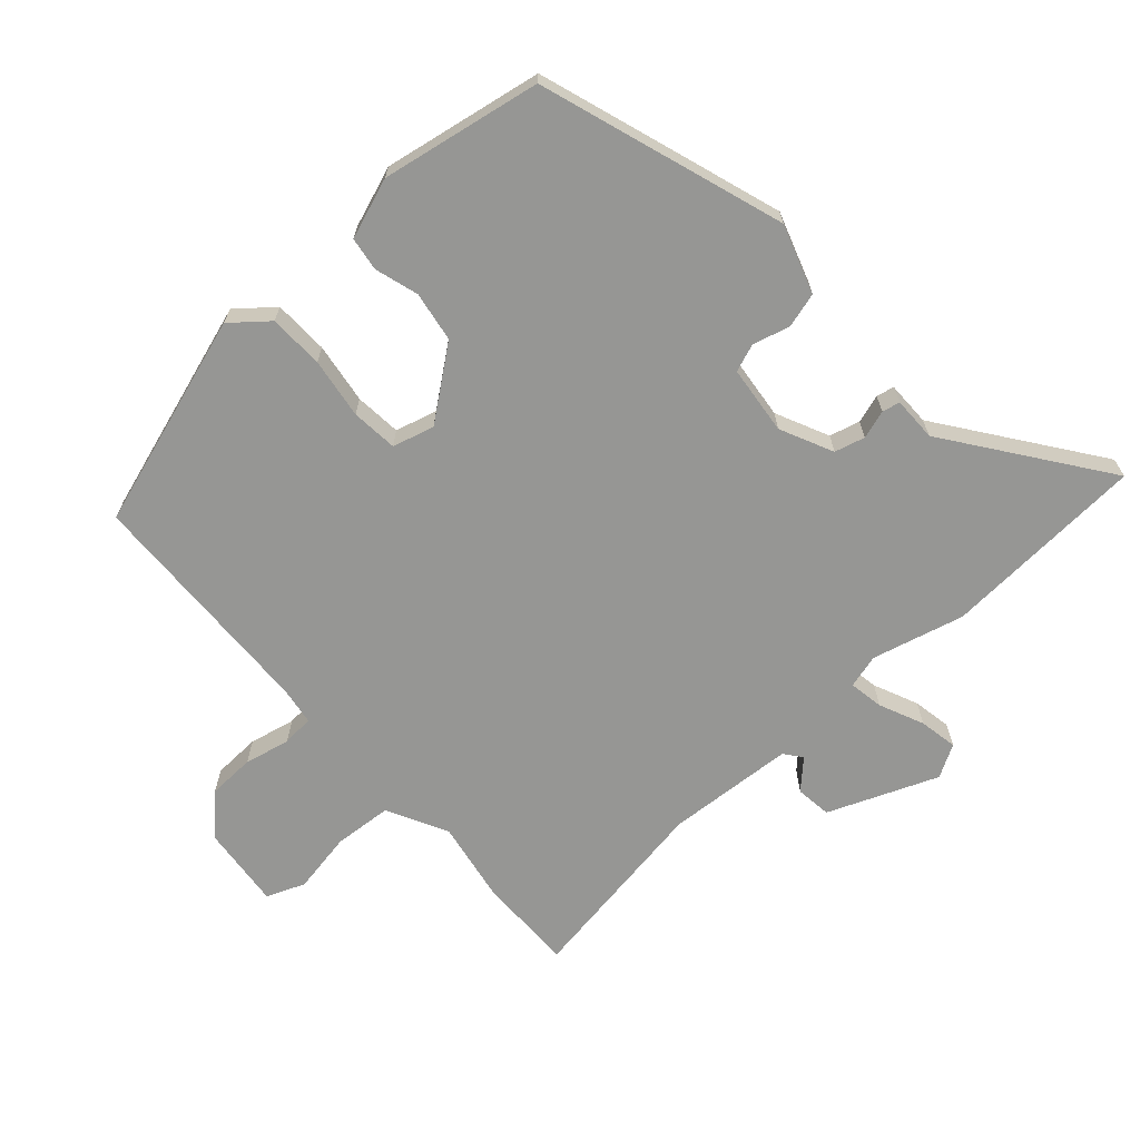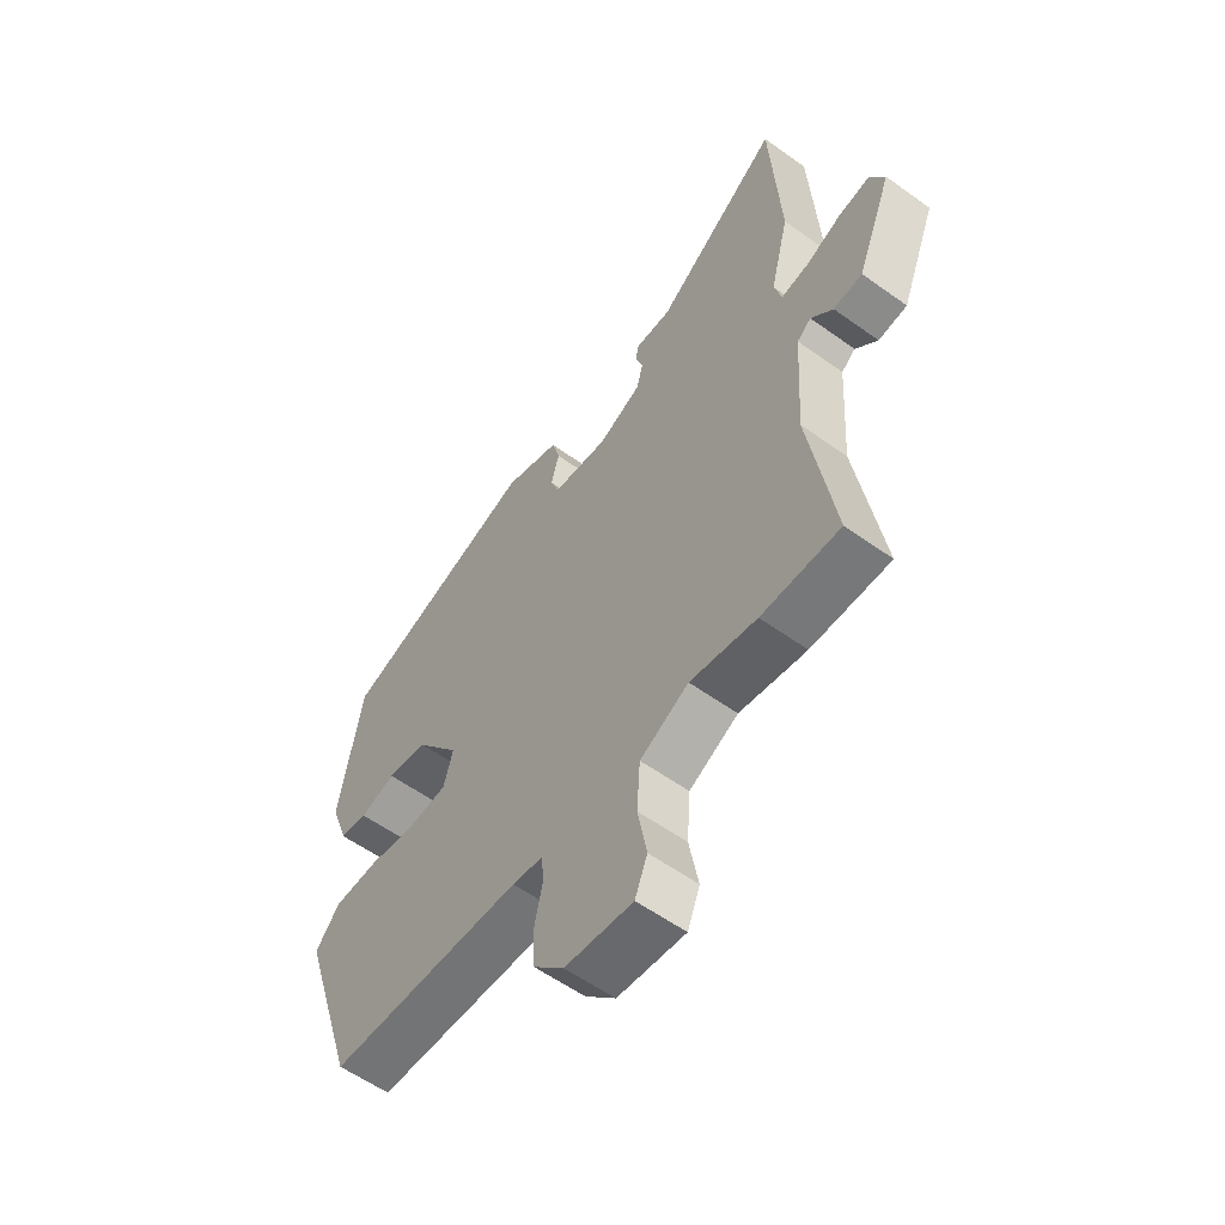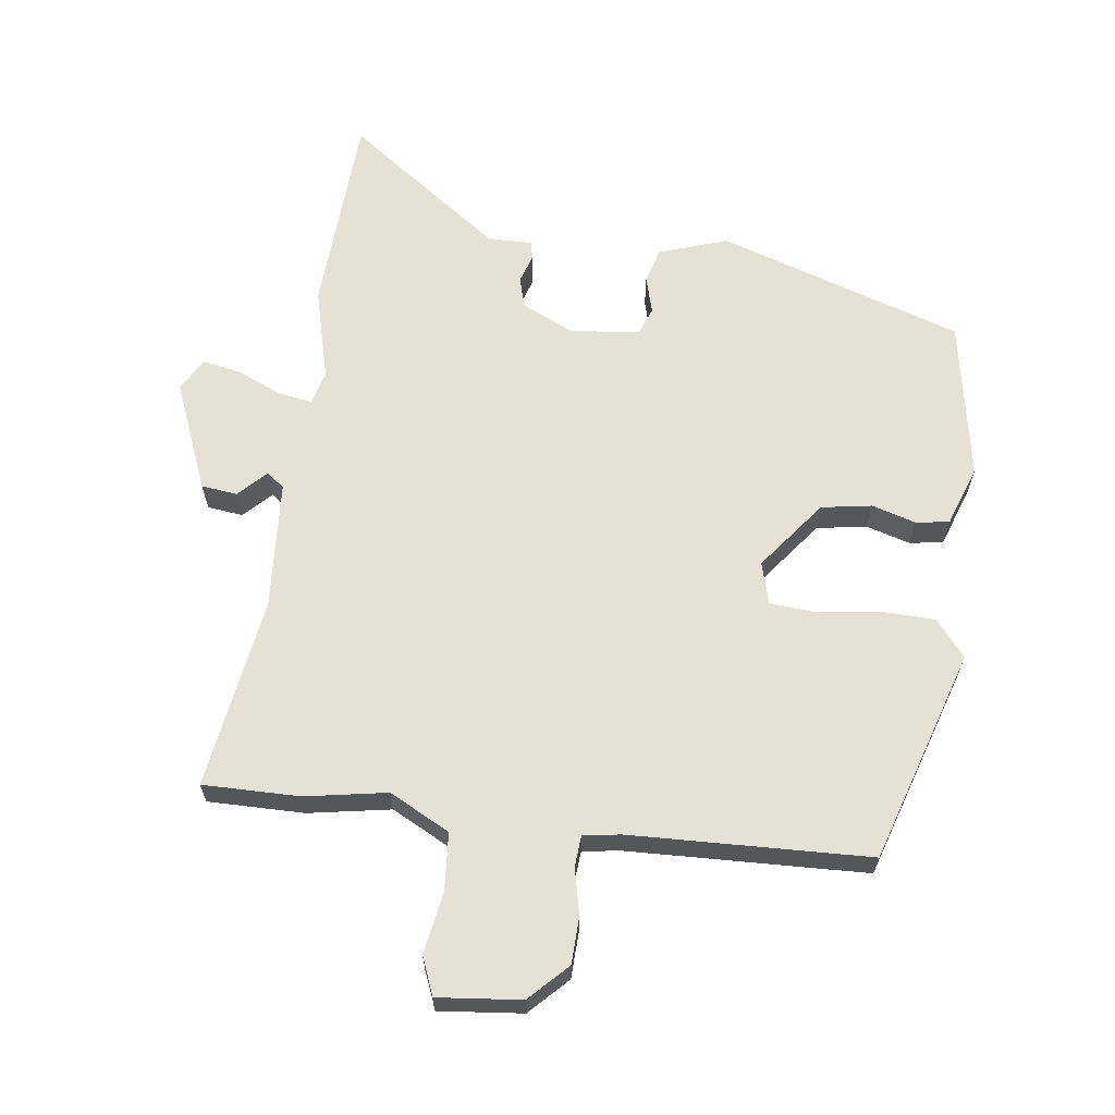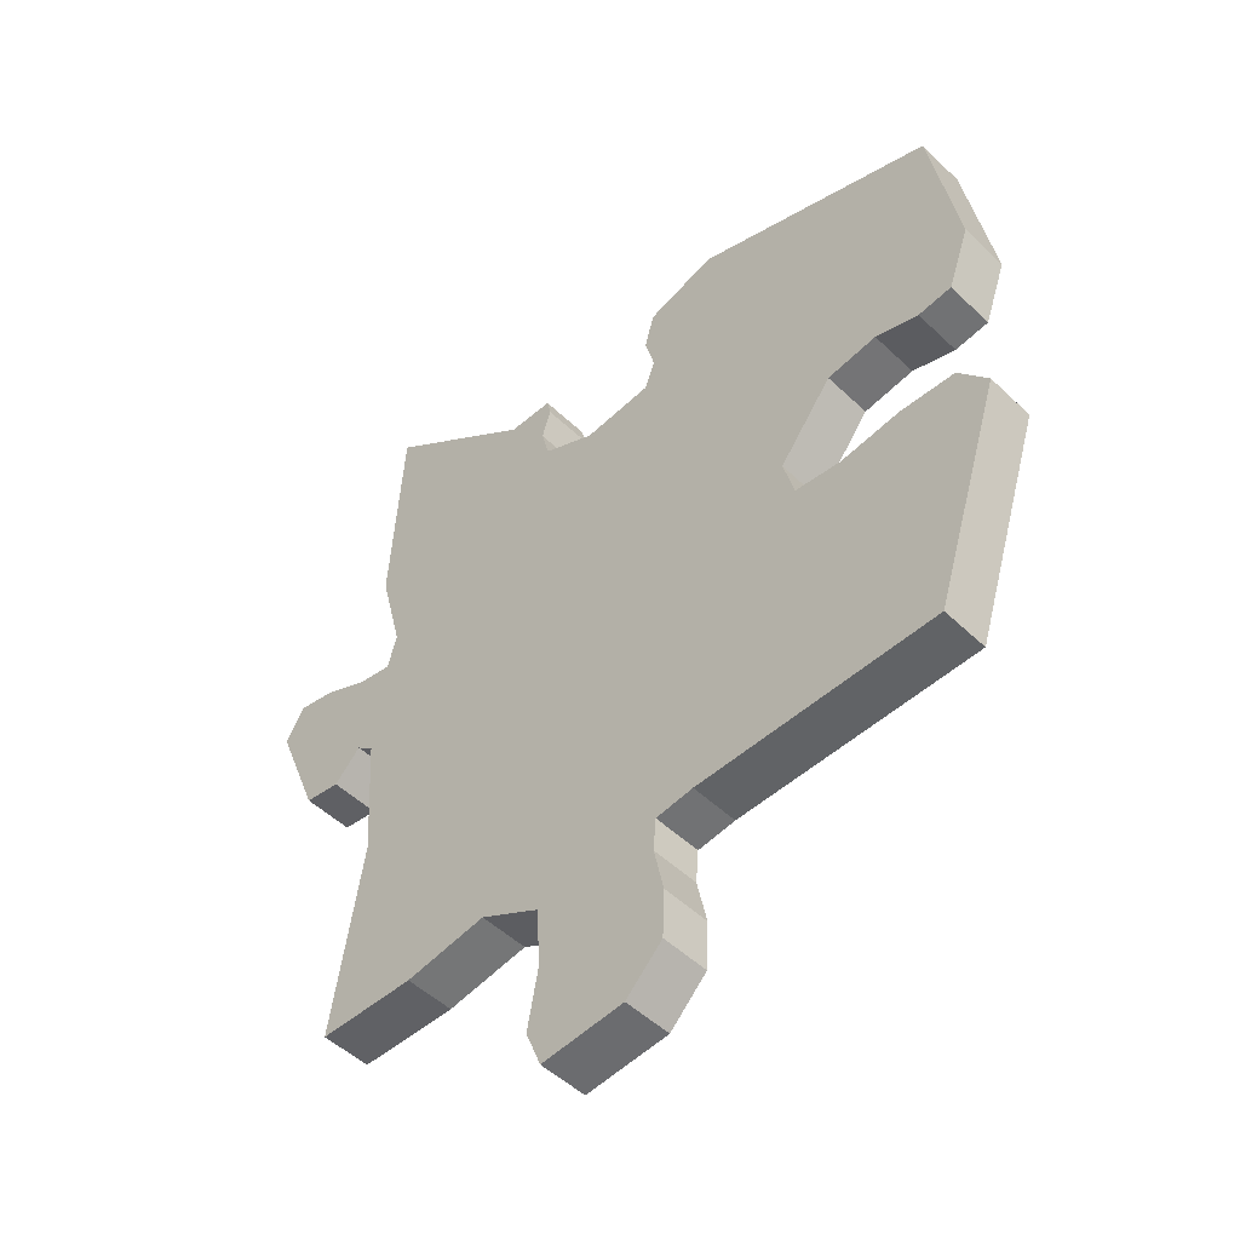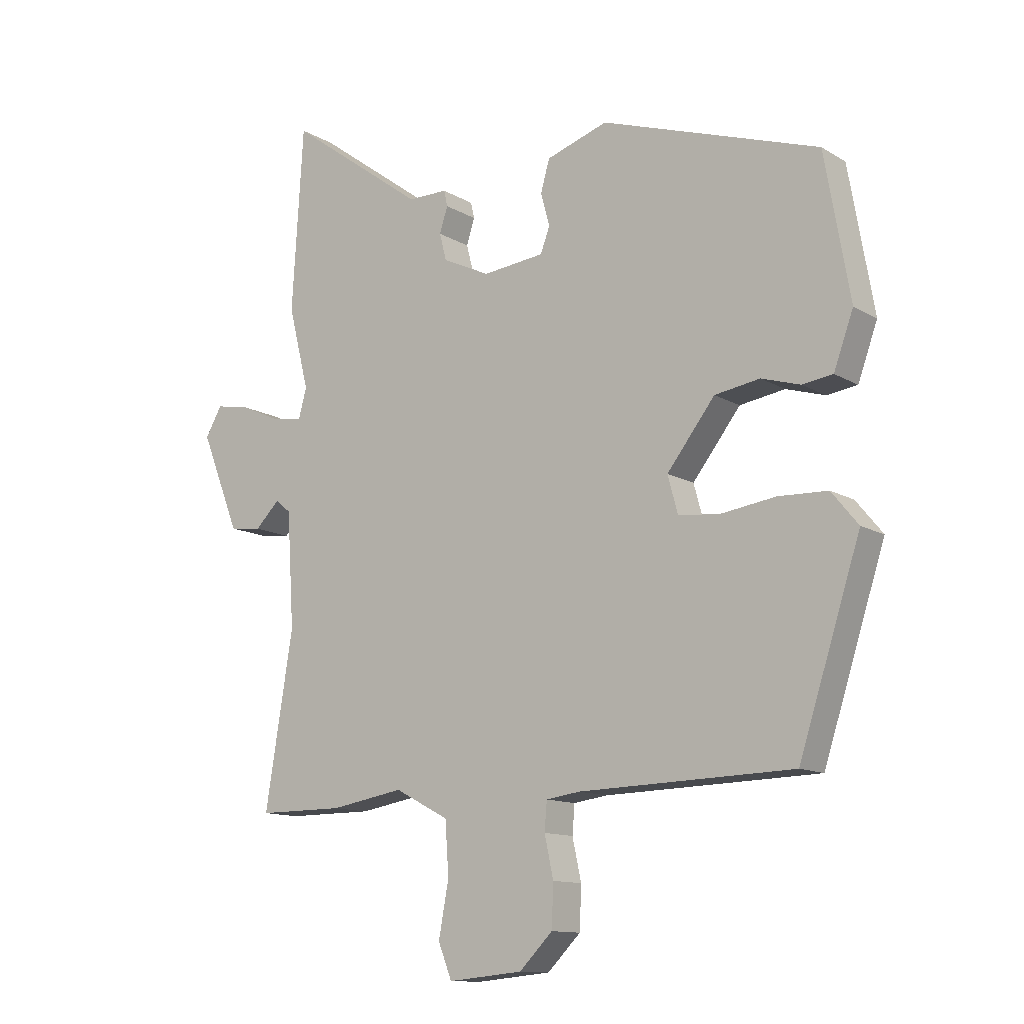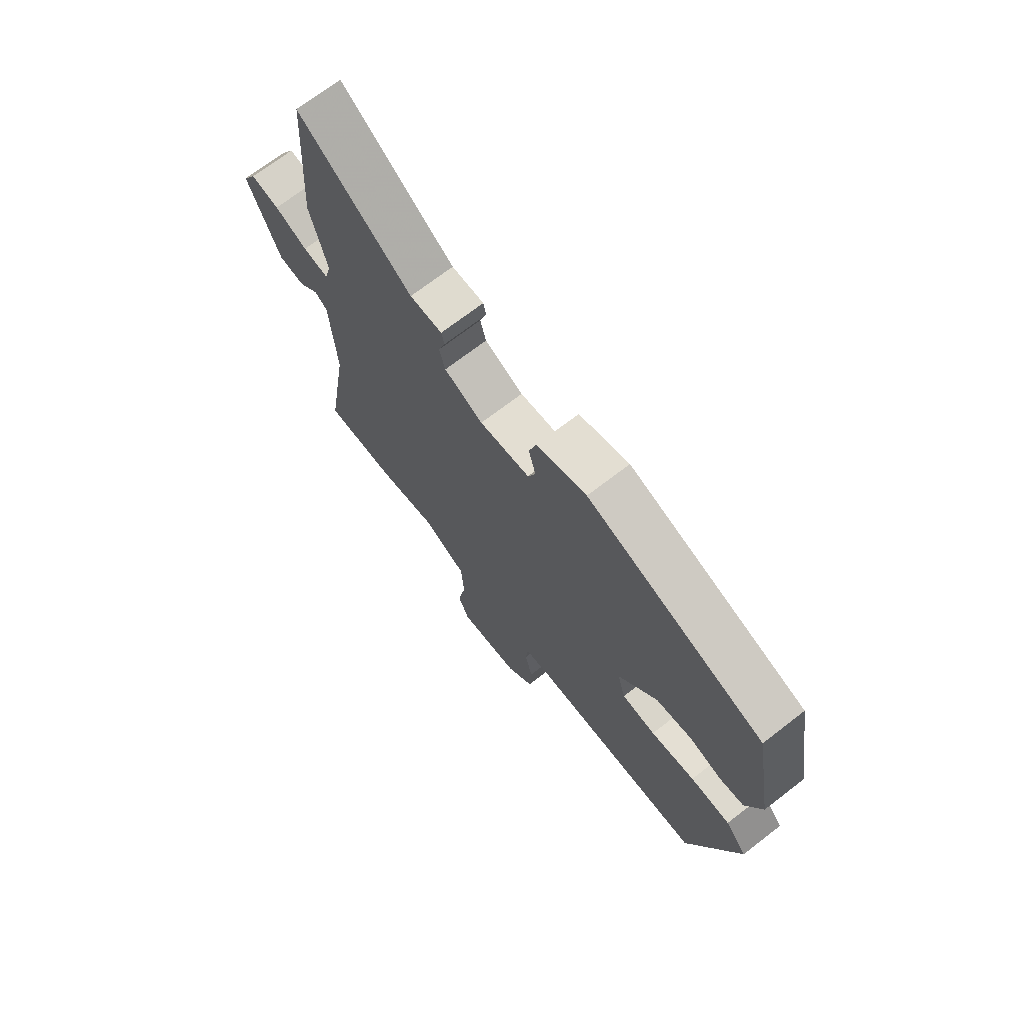
<metadata>
{"format":"obj","ext":"obj","renderer":"f3d","projection":"perspective","resolution":1024,"background":"white","views":[{"elev":-67.7,"azim":-48.4,"up":"+Y"},{"elev":-57.4,"azim":53.2,"up":"+Z"},{"elev":64.2,"azim":-173.0,"up":"+Y"},{"elev":-49.6,"azim":-136.4,"up":"+Z"},{"elev":-12.3,"azim":-143.5,"up":"+Z"},{"elev":70.5,"azim":-127.7,"up":"+Z"}]}
</metadata>
<code>
v 0.492 0.07 0.634
v 0.511 0.07 0.325
v 0.476 0.07 0.186
v 0.49 0.07 0.135
v 0.542 0.07 0.144
v 0.609 0.07 0.174
v 0.667 0.07 0.185
v 0.695 0.07 0.136
v 0.629 0.07 -0.029
v 0.575 0.07 -0.036
v 0.534 0.07 0.005
v 0.508 0.07 -0.016
v 0.496 0.07 -0.209
v 0.543 0.07 -0.5
v 0.397 0.07 -0.5
v 0.273 0.07 -0.479
v 0.182 0.07 -0.527
v 0.176 0.07 -0.615
v 0.193 0.07 -0.707
v 0.17 0.07 -0.765
v 0.044 0.07 -0.753
v -0.012 0.07 -0.697
v -0.015 0.07 -0.626
v 0 0.07 -0.557
v -0.004 0.07 -0.509
v -0.061 0.07 -0.501
v -0.422 0.07 -0.491
v -0.526 0.07 -0.17
v -0.481 0.07 -0.115
v -0.398 0.07 -0.112
v -0.306 0.07 -0.125
v -0.236 0.07 -0.118
v -0.219 0.07 -0.055
v -0.3 0.07 0.049
v -0.376 0.07 0.061
v -0.442 0.07 0.041
v -0.493 0.07 0.048
v -0.526 0.07 0.139
v -0.484 0.07 0.381
v -0.116 0.07 0.505
v -0.012 0.07 0.471
v 0.003 0.07 0.418
v -0.012 0.07 0.362
v 0.004 0.07 0.32
v 0.108 0.07 0.309
v 0.188 0.07 0.347
v 0.2 0.07 0.393
v 0.186 0.07 0.436
v 0.192 0.07 0.463
v 0.259 0.07 0.463
v 0.492 0 0.634
v 0.511 0 0.325
v 0.476 0 0.186
v 0.49 0 0.135
v 0.542 0 0.144
v 0.609 0 0.174
v 0.667 0 0.185
v 0.695 0 0.136
v 0.629 0 -0.029
v 0.575 0 -0.036
v 0.534 0 0.005
v 0.508 0 -0.016
v 0.496 0 -0.209
v 0.543 0 -0.5
v 0.397 0 -0.5
v 0.273 0 -0.479
v 0.182 0 -0.527
v 0.176 0 -0.615
v 0.193 0 -0.707
v 0.17 0 -0.765
v 0.044 0 -0.753
v -0.012 0 -0.697
v -0.015 0 -0.626
v 0 0 -0.557
v -0.004 0 -0.509
v -0.061 0 -0.501
v -0.422 0 -0.491
v -0.526 0 -0.17
v -0.481 0 -0.115
v -0.398 0 -0.112
v -0.306 0 -0.125
v -0.236 0 -0.118
v -0.219 0 -0.055
v -0.3 0 0.049
v -0.376 0 0.061
v -0.442 0 0.041
v -0.493 0 0.048
v -0.526 0 0.139
v -0.484 0 0.381
v -0.116 0 0.505
v -0.012 0 0.471
v 0.003 0 0.418
v -0.012 0 0.362
v 0.004 0 0.32
v 0.108 0 0.309
v 0.188 0 0.347
v 0.2 0 0.393
v 0.186 0 0.436
v 0.192 0 0.463
v 0.259 0 0.463
f 47 48 49 50
f 46 47 50 1
f 40 41 42 43
f 40 43 44
f 39 40 44
f 38 39 44
f 35 36 37 38
f 34 35 38 44
f 33 34 44 45
f 28 29 30 31
f 26 27 28 31
f 25 26 31 32
f 21 22 23 24
f 21 24 25
f 18 19 20 21
f 17 18 21 25
f 16 17 25 32
f 13 14 15 16
f 12 13 16 32
f 8 9 10 11
f 5 6 7 8
f 4 5 8 11
f 46 1 2 3
f 46 3 4
f 32 33 45 46
f 12 32 46
f 4 11 12 46
f 100 99 98 97
f 51 100 97 96
f 93 92 91 90
f 94 93 90
f 94 90 89
f 94 89 88
f 88 87 86 85
f 94 88 85 84
f 95 94 84 83
f 81 80 79 78
f 81 78 77 76
f 82 81 76 75
f 74 73 72 71
f 75 74 71
f 71 70 69 68
f 75 71 68 67
f 82 75 67 66
f 66 65 64 63
f 82 66 63 62
f 61 60 59 58
f 58 57 56 55
f 61 58 55 54
f 53 52 51 96
f 54 53 96
f 96 95 83 82
f 96 82 62
f 96 62 61 54
f 1 51 52 2
f 2 52 53 3
f 3 53 54 4
f 4 54 55 5
f 5 55 56 6
f 6 56 57 7
f 7 57 58 8
f 8 58 59 9
f 9 59 60 10
f 10 60 61 11
f 11 61 62 12
f 12 62 63 13
f 13 63 64 14
f 14 64 65 15
f 15 65 66 16
f 16 66 67 17
f 17 67 68 18
f 18 68 69 19
f 19 69 70 20
f 20 70 71 21
f 21 71 72 22
f 22 72 73 23
f 23 73 74 24
f 24 74 75 25
f 25 75 76 26
f 26 76 77 27
f 27 77 78 28
f 28 78 79 29
f 29 79 80 30
f 30 80 81 31
f 31 81 82 32
f 32 82 83 33
f 33 83 84 34
f 34 84 85 35
f 35 85 86 36
f 36 86 87 37
f 37 87 88 38
f 38 88 89 39
f 39 89 90 40
f 40 90 91 41
f 41 91 92 42
f 42 92 93 43
f 43 93 94 44
f 44 94 95 45
f 45 95 96 46
f 46 96 97 47
f 47 97 98 48
f 48 98 99 49
f 49 99 100 50
f 50 100 51 1

</code>
